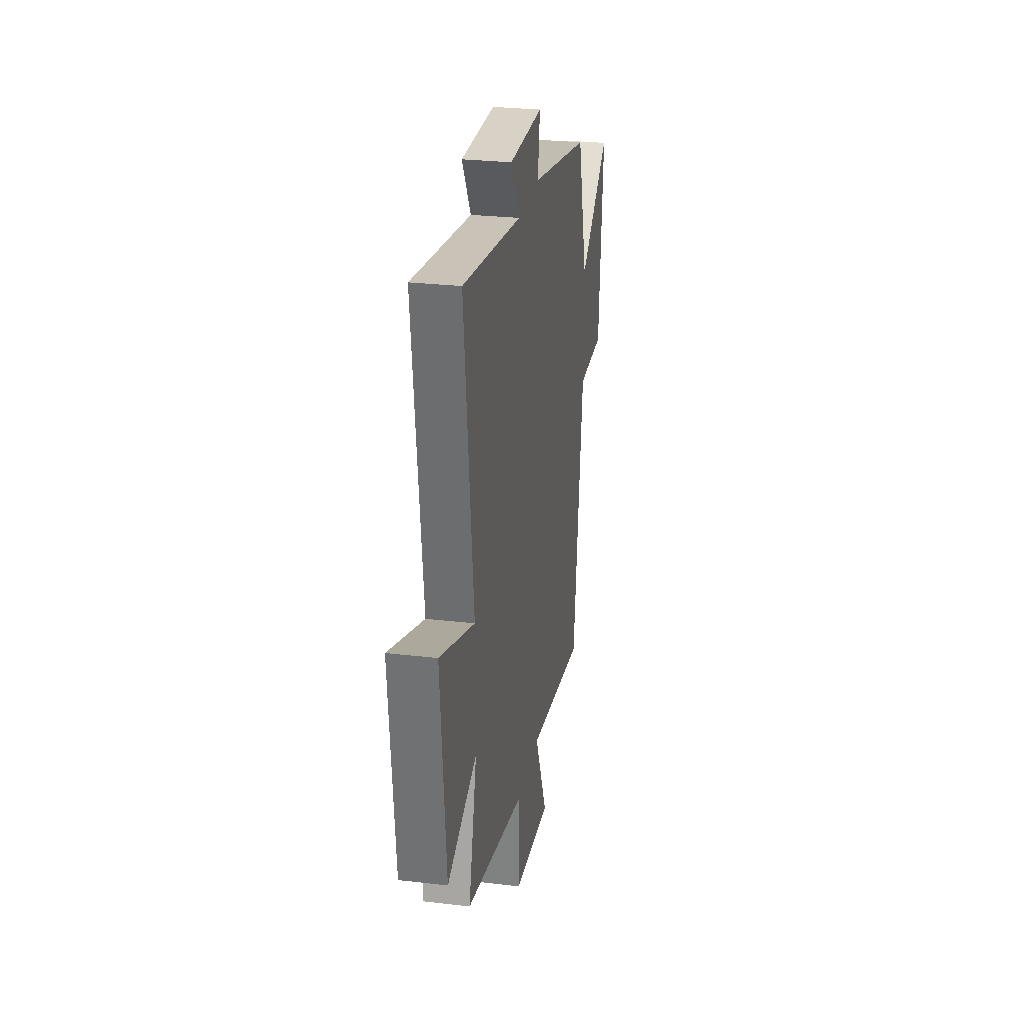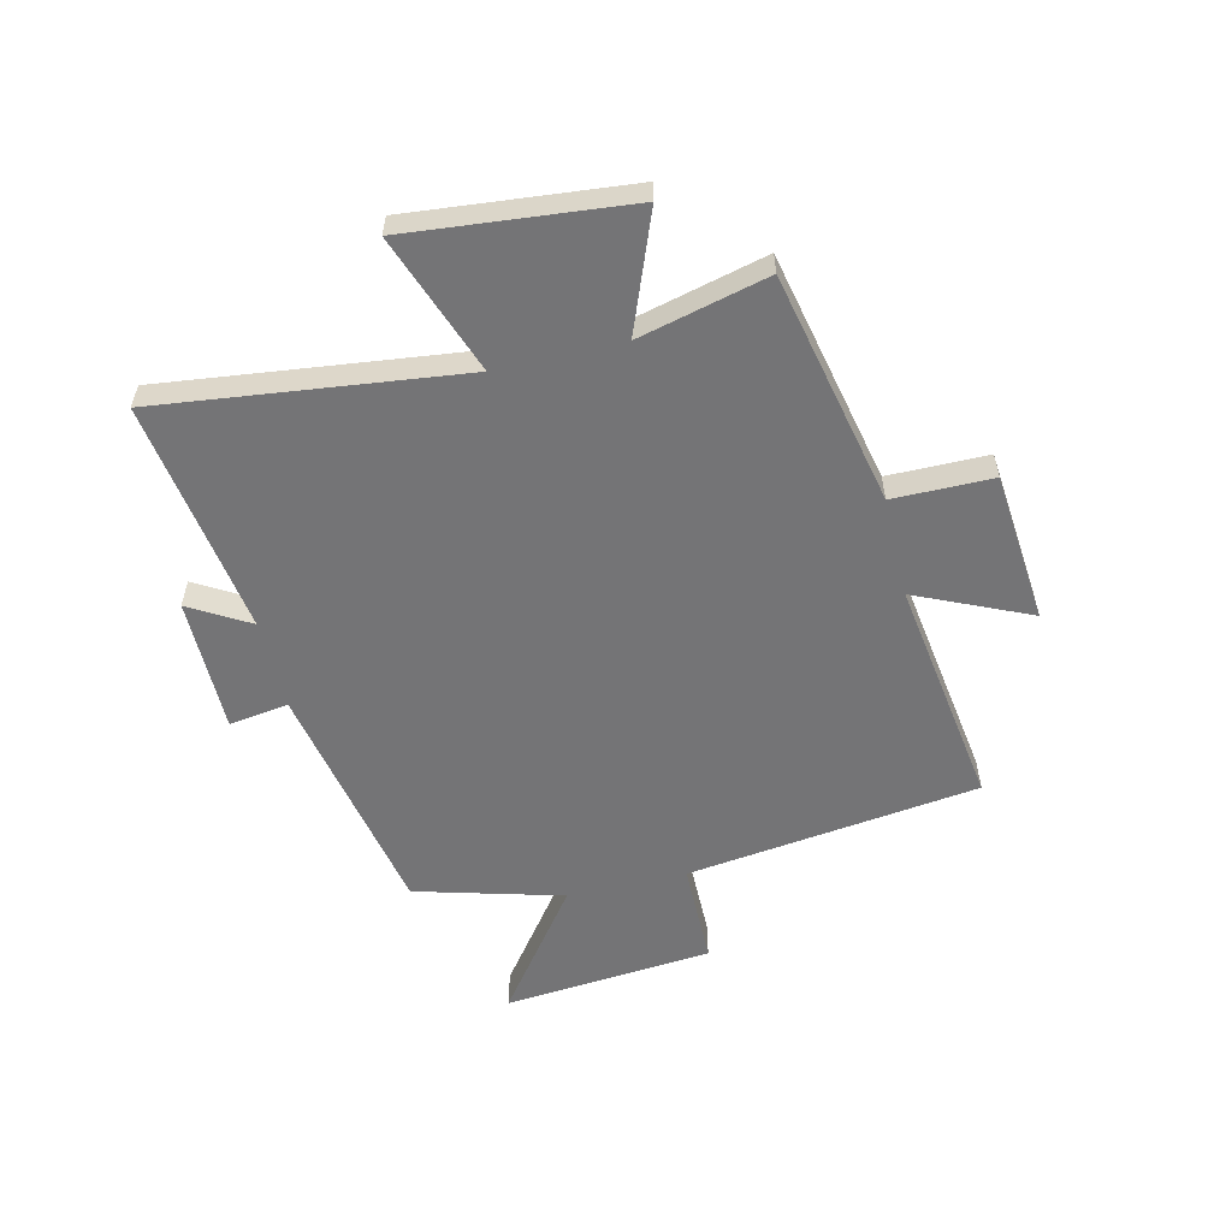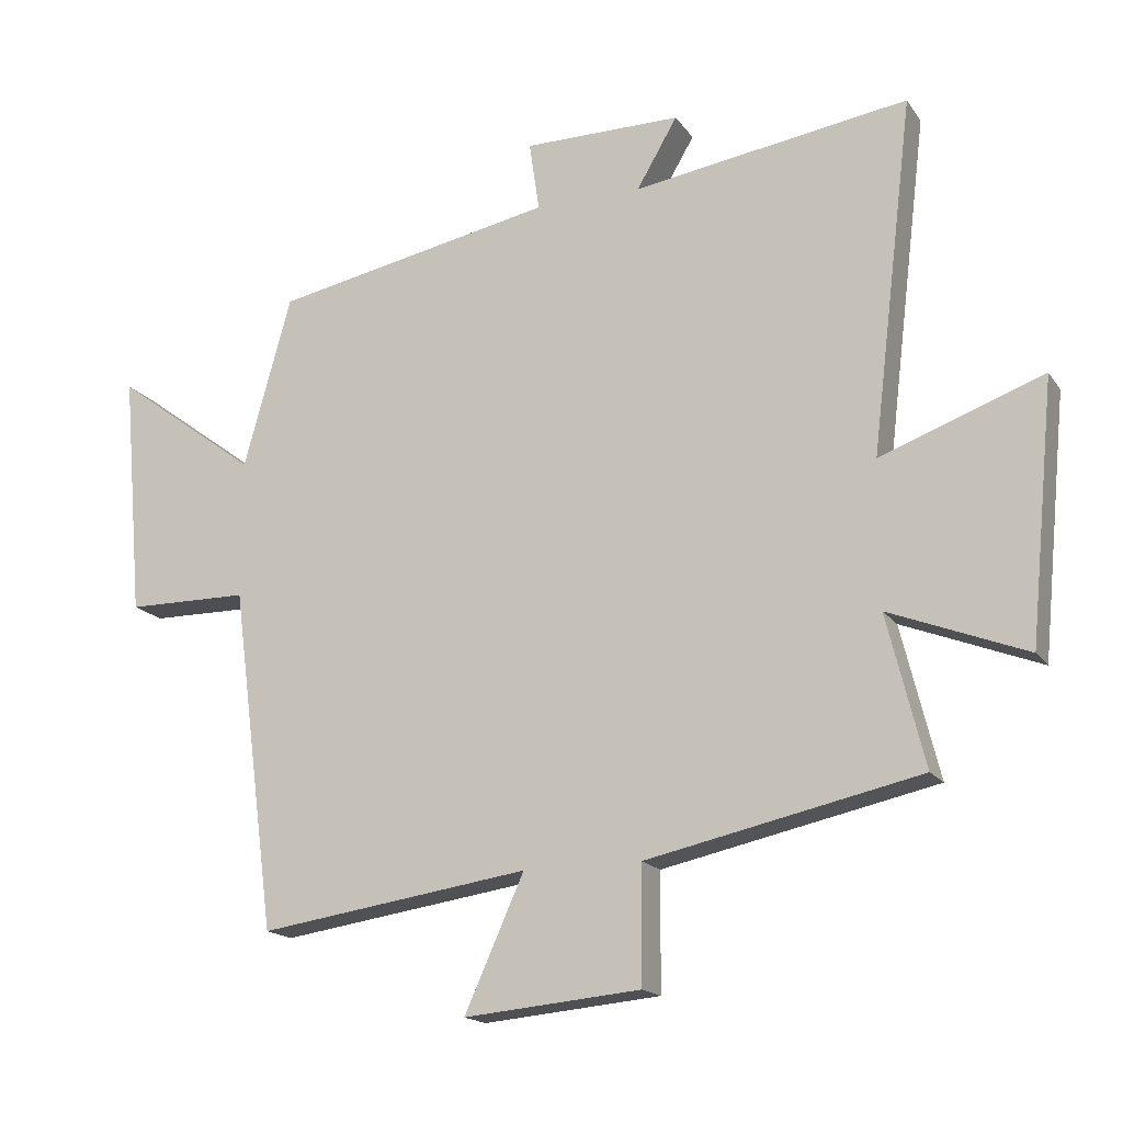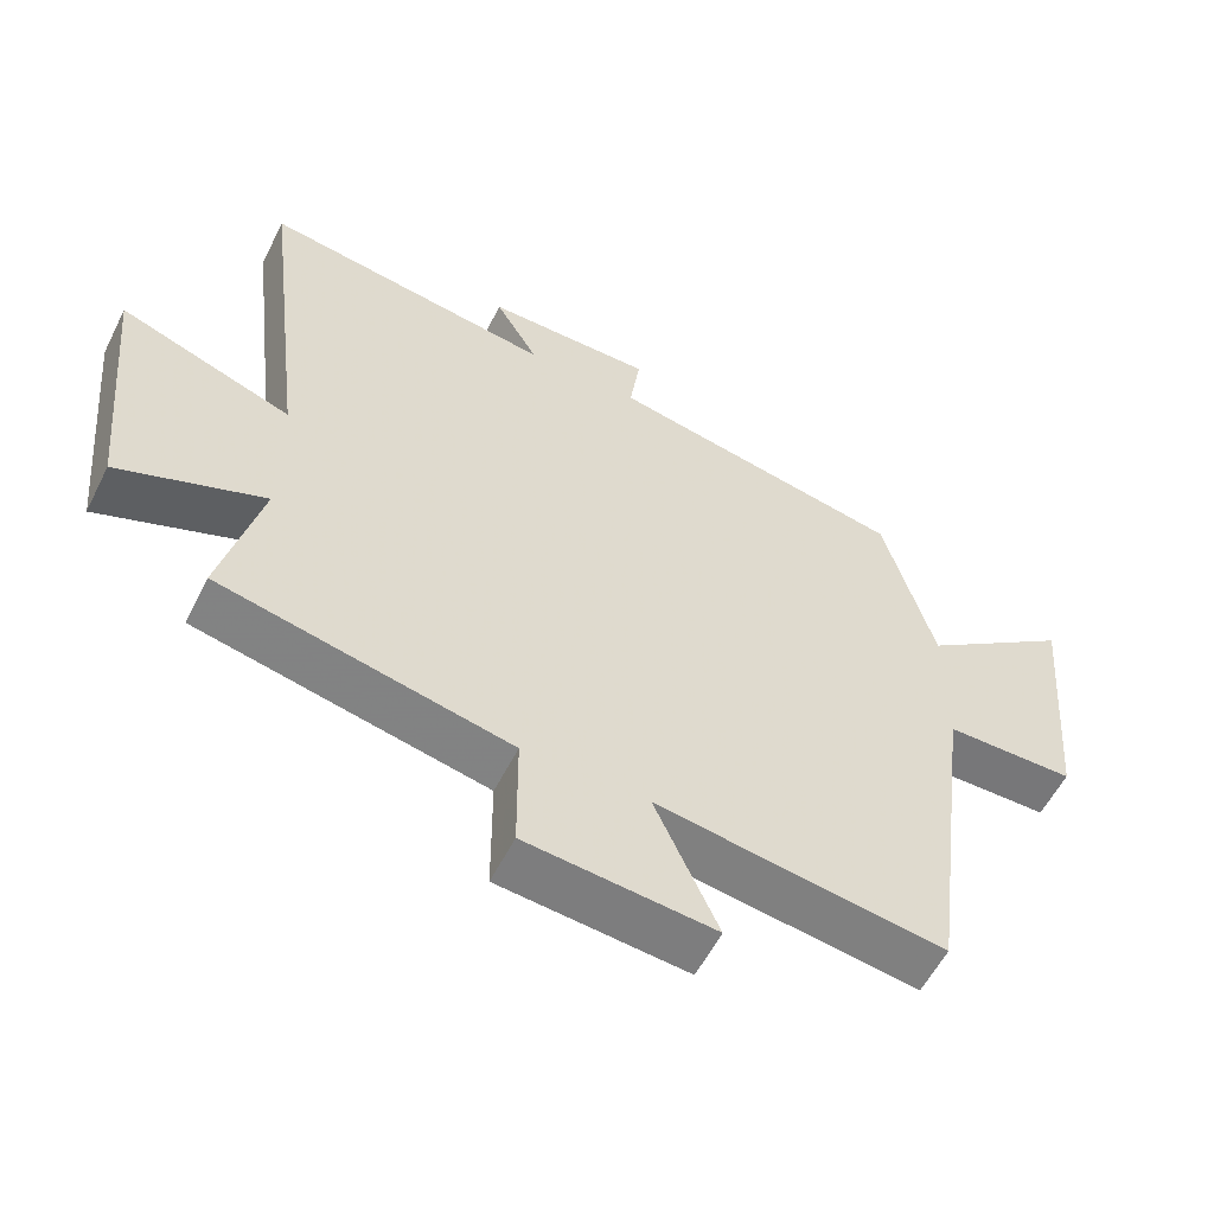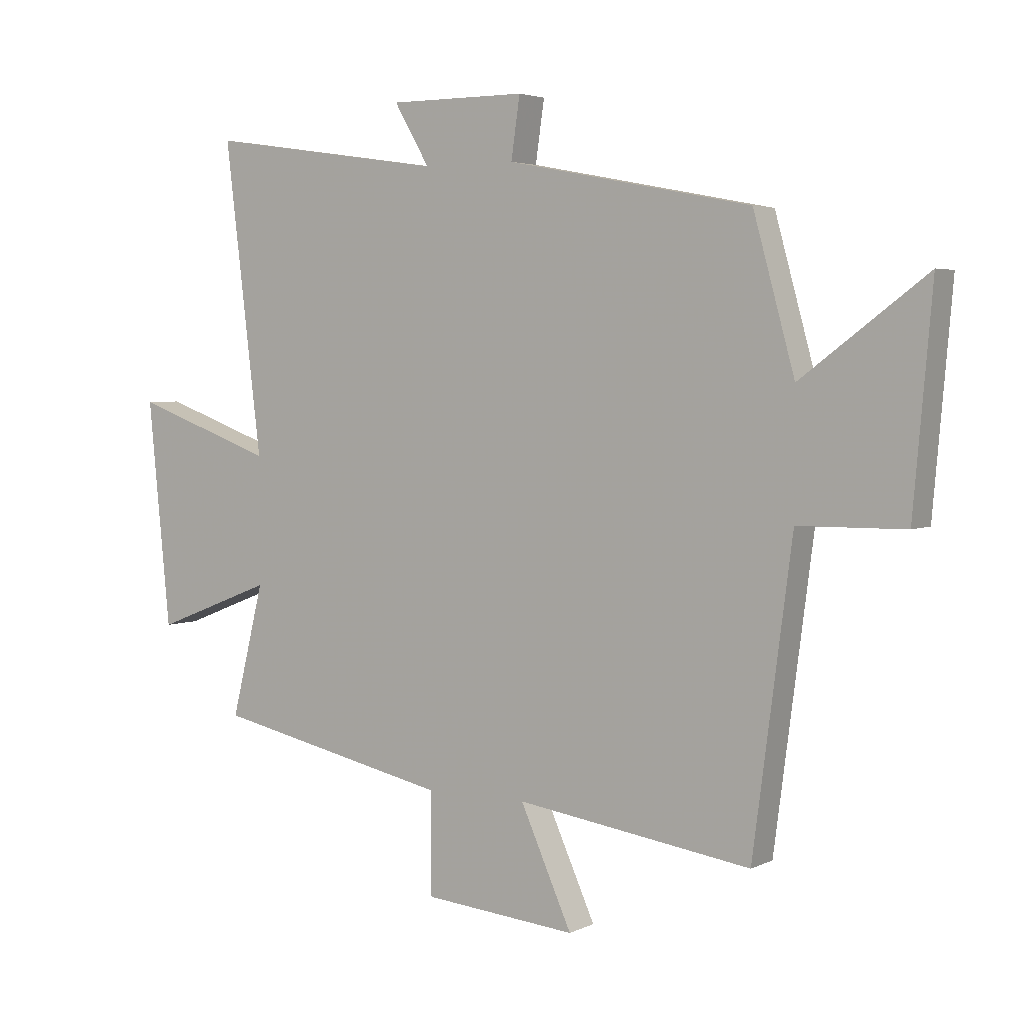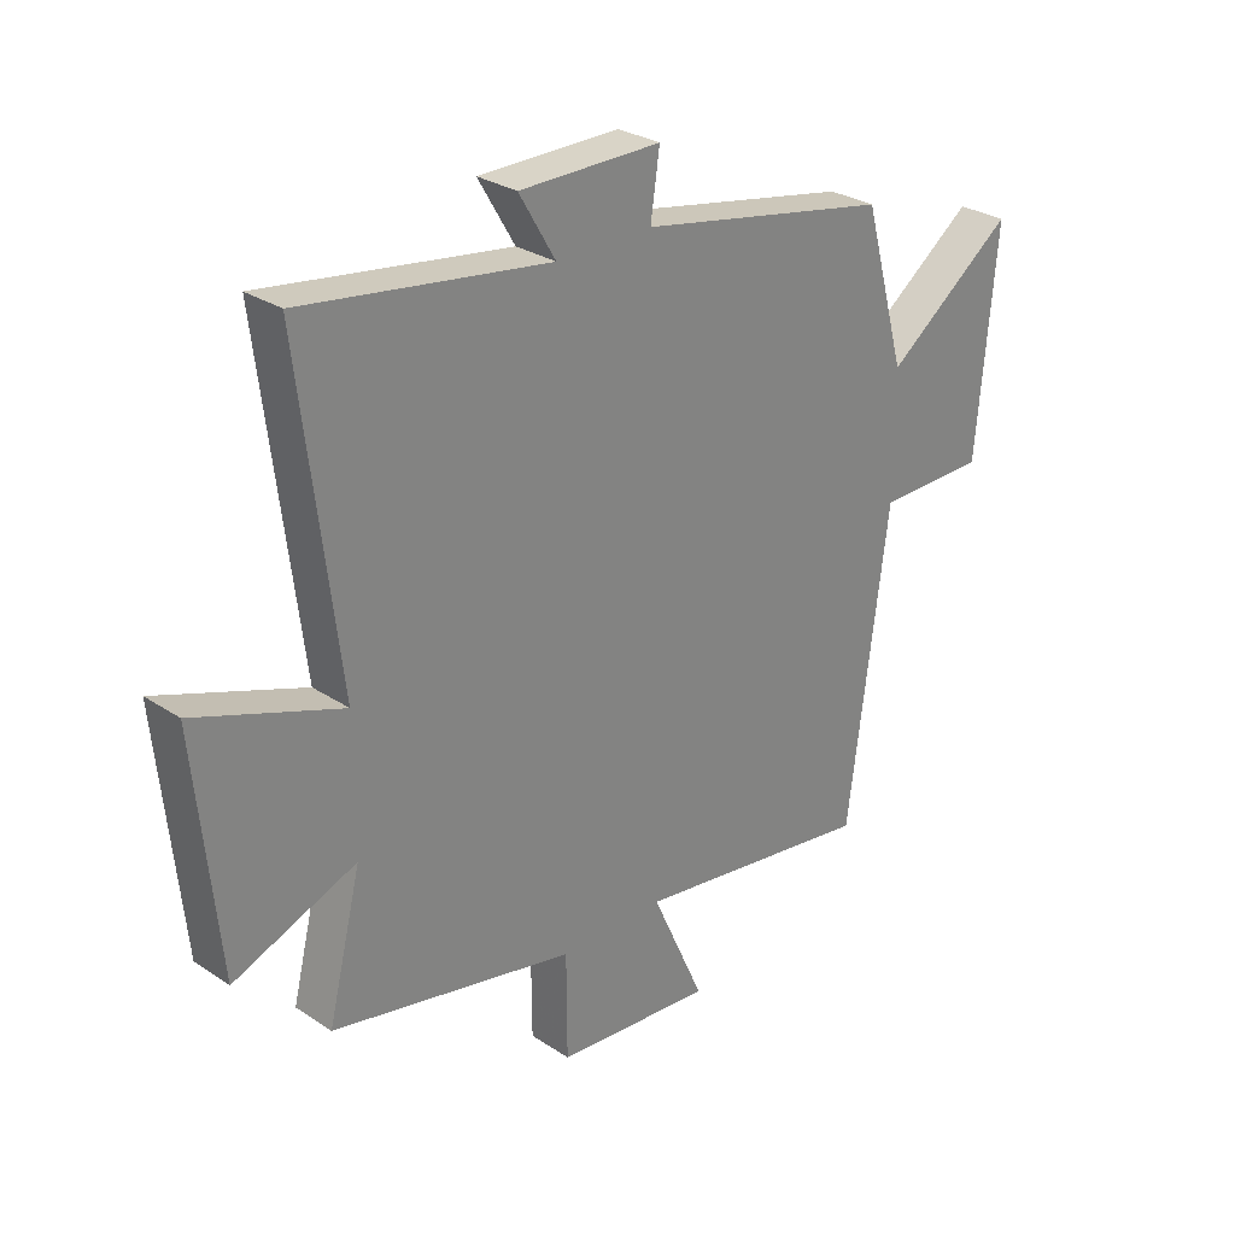
<metadata>
{"format":"obj","ext":"obj","renderer":"f3d","projection":"perspective","resolution":1024,"background":"white","views":[{"elev":27.6,"azim":100.2,"up":"+Z"},{"elev":-56.3,"azim":103.4,"up":"+Y"},{"elev":-17.0,"azim":23.5,"up":"+Z"},{"elev":-57.4,"azim":153.4,"up":"+Z"},{"elev":3.7,"azim":-146.6,"up":"+Z"},{"elev":28.6,"azim":134.8,"up":"+Z"}]}
</metadata>
<code>
v 0.564 0.07 0.561
v 0.5 0.07 0.032
v 0.743 0.07 0.12
v 0.705 0.07 -0.266
v 0.5 0.07 -0.186
v 0.556 0.07 -0.412
v 0.148 0.07 -0.5
v 0.147 0.07 -0.674
v -0.117 0.07 -0.698
v -0.028 0.07 -0.5
v -0.433 0.07 -0.559
v -0.5 0.07 -0.047
v -0.683 0.07 -0.045
v -0.715 0.07 0.321
v -0.5 0.07 0.161
v -0.429 0.07 0.418
v -0.008 0.07 0.5
v -0.023 0.07 0.604
v 0.213 0.07 0.604
v 0.152 0.07 0.5
v 0.564 0 0.561
v 0.5 0 0.032
v 0.743 0 0.12
v 0.705 0 -0.266
v 0.5 0 -0.186
v 0.556 0 -0.412
v 0.148 0 -0.5
v 0.147 0 -0.674
v -0.117 0 -0.698
v -0.028 0 -0.5
v -0.433 0 -0.559
v -0.5 0 -0.047
v -0.683 0 -0.045
v -0.715 0 0.321
v -0.5 0 0.161
v -0.429 0 0.418
v -0.008 0 0.5
v -0.023 0 0.604
v 0.213 0 0.604
v 0.152 0 0.5
f 17 18 19 20
f 15 16 17 20
f 15 20 1 2
f 12 13 14 15
f 12 15 2
f 11 12 2
f 10 11 2
f 7 8 9 10
f 5 6 7 10
f 5 10 2 3
f 3 4 5
f 40 39 38 37
f 40 37 36 35
f 22 21 40 35
f 35 34 33 32
f 22 35 32
f 22 32 31
f 22 31 30
f 30 29 28 27
f 30 27 26 25
f 23 22 30 25
f 25 24 23
f 1 21 22 2
f 2 22 23 3
f 3 23 24 4
f 4 24 25 5
f 5 25 26 6
f 6 26 27 7
f 7 27 28 8
f 8 28 29 9
f 9 29 30 10
f 10 30 31 11
f 11 31 32 12
f 12 32 33 13
f 13 33 34 14
f 14 34 35 15
f 15 35 36 16
f 16 36 37 17
f 17 37 38 18
f 18 38 39 19
f 19 39 40 20
f 20 40 21 1

</code>
